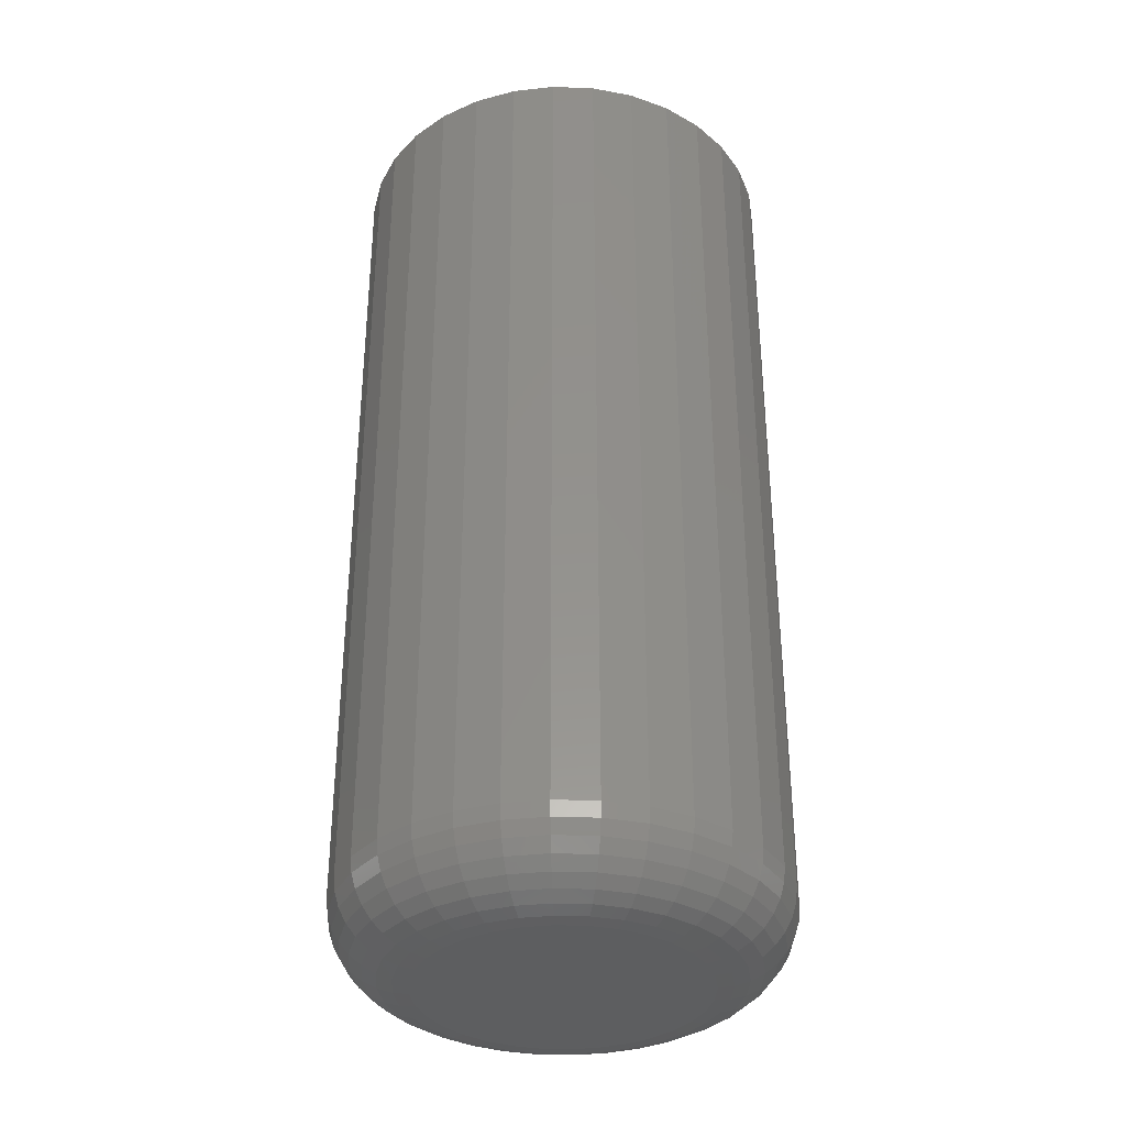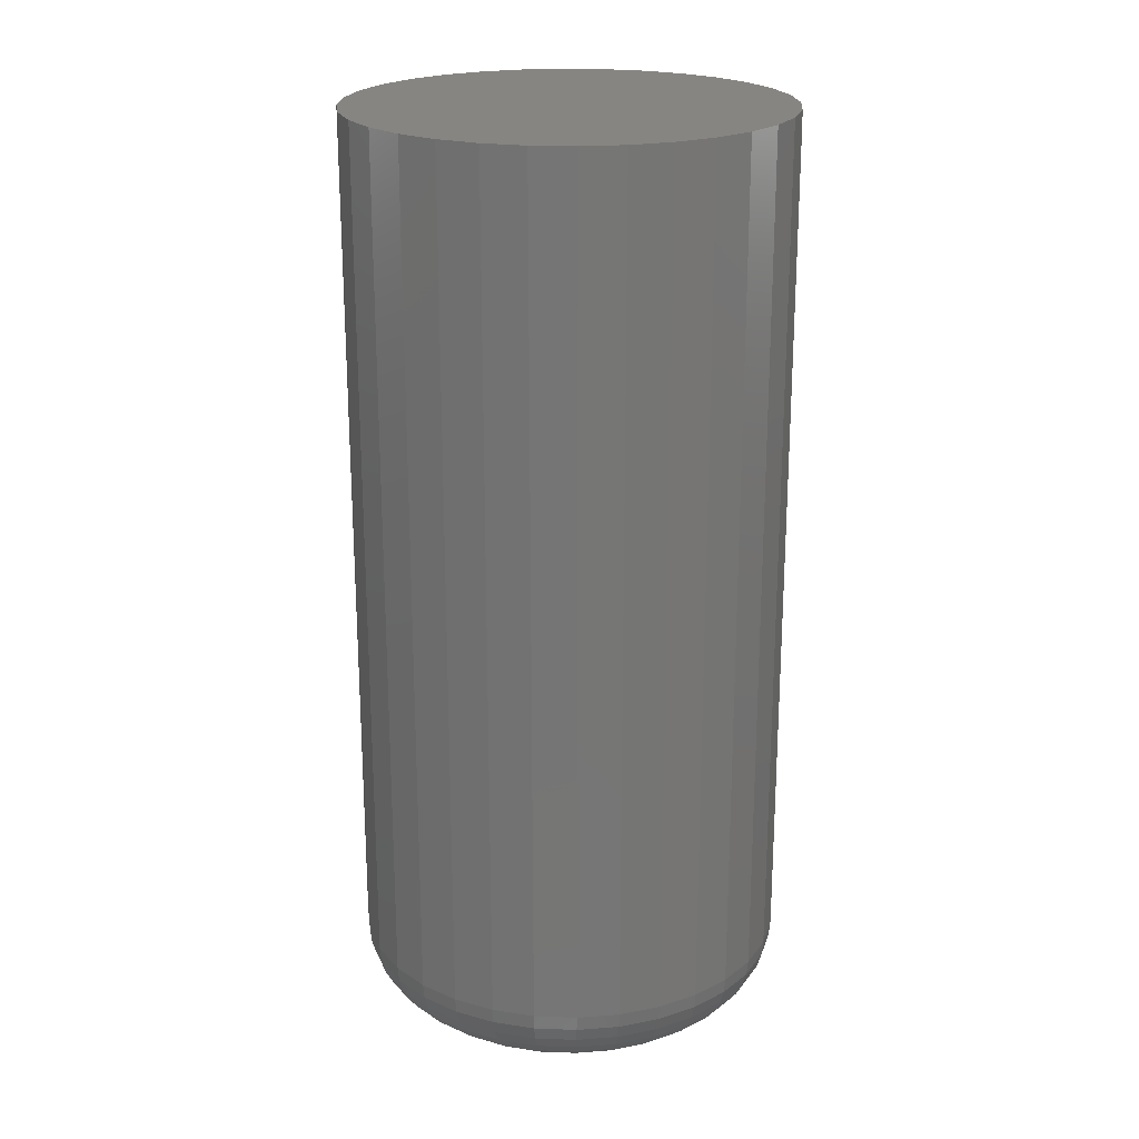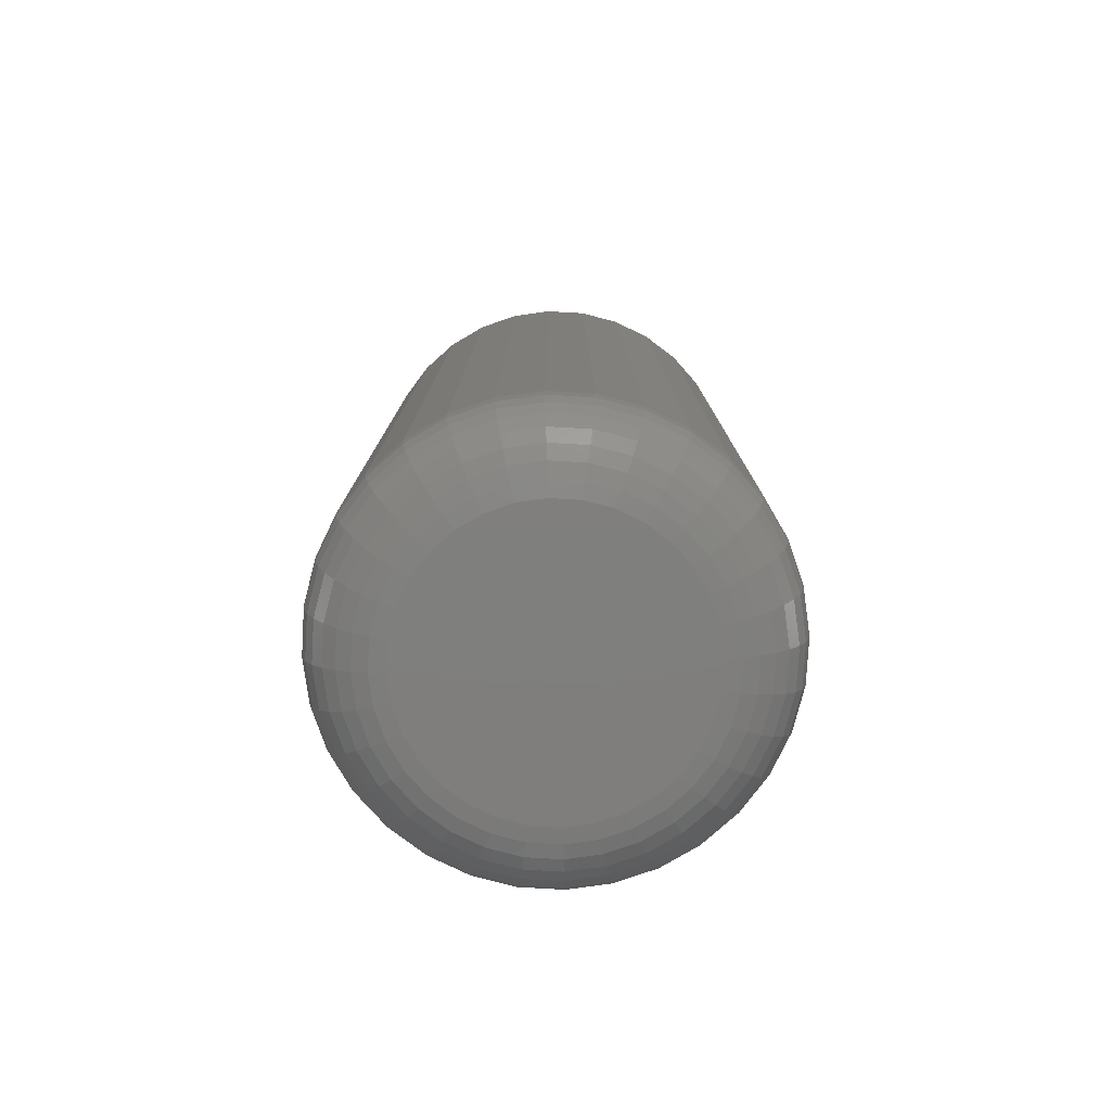
<metadata>
{"format":"stl","ext":"stl","renderer":"f3d","projection":"perspective","resolution":1024,"background":"white","views":[{"elev":-34.6,"azim":25.3,"up":"+Z"},{"elev":21.6,"azim":43.1,"up":"+Z"},{"elev":-78.9,"azim":47.3,"up":"+Z"}]}
</metadata>
<code>
# stl→obj: 320 verts, 636 faces
v 0.001891 0.1115 0
v 0.02365 0.1094 0
v -0.01986 0.1094 0
v -0.04078 0.103 0
v 0.04457 0.103 0
v -0.06006 0.09272 0
v 0.06384 0.09272 0
v 0.04457 -0.103 0
v -0.04078 -0.103 0
v 0.06384 -0.09272 0
v -0.01986 -0.1094 0
v 0.02365 -0.1094 0
v 0.001891 -0.1115 0
v -0.06006 -0.09272 0
v -0.07696 -0.07885 0
v 0.08074 -0.07885 0
v -0.09083 -0.06195 0
v 0.09461 -0.06195 0
v -0.1011 -0.04267 0
v 0.1049 -0.04267 0
v -0.1075 -0.02176 0
v 0.1113 -0.02176 0
v -0.1096 -2.97e-17 0
v 0.1134 -2.115e-17 0
v -0.1075 0.02176 0
v 0.1113 0.02176 0
v -0.1011 0.04267 0
v 0.1049 0.04267 0
v -0.09083 0.06195 0
v 0.09461 0.06195 0
v -0.07696 0.07885 0
v 0.08074 0.07885 0
v 0.1759 -1.972e-16 0.0625
v 0.1759 0 0.75
v 0.1726 -0.03395 0.0625
v 0.1726 -0.03395 0.75
v 0.1627 -0.06659 0.0625
v 0.1627 -0.06659 0.75
v 0.1466 -0.09668 0.0625
v 0.1466 -0.09668 0.75
v 0.1249 -0.123 0.0625
v 0.1249 -0.123 0.75
v 0.09857 -0.1447 0.0625
v 0.09857 -0.1447 0.75
v 0.06848 -0.1608 0.0625
v 0.06848 -0.1608 0.75
v 0.03584 -0.1707 0.0625
v 0.03584 -0.1707 0.75
v 0.001891 -0.174 0.0625
v 0.001891 -0.174 0.75
v -0.03206 -0.1707 0.0625
v -0.03206 -0.1707 0.75
v -0.0647 -0.1608 0.0625
v -0.0647 -0.1608 0.75
v -0.09479 -0.1447 0.0625
v -0.09479 -0.1447 0.75
v -0.1212 -0.123 0.0625
v -0.1212 -0.123 0.75
v -0.1428 -0.09668 0.0625
v -0.1428 -0.09668 0.75
v -0.1589 -0.06659 0.0625
v -0.1589 -0.06659 0.75
v -0.1688 -0.03395 0.0625
v -0.1688 -0.03395 0.75
v -0.1721 -5.597e-17 0.0625
v -0.1721 -5.597e-17 0.75
v -0.1688 0.03395 0.0625
v -0.1688 0.03395 0.75
v -0.1589 0.06659 0.0625
v -0.1589 0.06659 0.75
v -0.1428 0.09668 0.0625
v -0.1428 0.09668 0.75
v -0.1212 0.123 0.0625
v -0.1212 0.123 0.75
v -0.09479 0.1447 0.0625
v -0.09479 0.1447 0.75
v -0.0647 0.1608 0.0625
v -0.0647 0.1608 0.75
v -0.03206 0.1707 0.0625
v -0.03206 0.1707 0.75
v 0.001891 0.174 0.0625
v 0.001891 0.174 0.75
v 0.03584 0.1707 0.0625
v 0.03584 0.1707 0.75
v 0.06848 0.1608 0.0625
v 0.06848 0.1608 0.75
v 0.09857 0.1447 0.0625
v 0.09857 0.1447 0.75
v 0.1249 0.123 0.0625
v 0.1249 0.123 0.75
v 0.1466 0.09668 0.0625
v 0.1466 0.09668 0.75
v 0.1627 0.06659 0.0625
v 0.1627 0.06659 0.75
v 0.1726 0.03395 0.0625
v 0.1726 0.03395 0.75
v 0.1747 -2.776e-17 0.05031
v 0.1714 -0.03371 0.05031
v 0.1711 -4.163e-17 0.03858
v 0.1679 -0.03302 0.03858
v 0.1654 -2.776e-17 0.02778
v 0.1622 -0.03189 0.02778
v 0.1576 0 0.01831
v 0.1546 -0.03038 0.01831
v 0.1481 -1.388e-17 0.01053
v 0.1453 -0.02853 0.01053
v 0.1373 -6.939e-18 0.004758
v 0.1347 -0.02642 0.004758
v 0.1256 0 0.001201
v 0.1232 -0.02413 0.001201
v -0.1676 -0.03371 0.05031
v -0.1709 -2.776e-17 0.05031
v -0.1641 -0.03302 0.03858
v -0.1674 -2.776e-17 0.03858
v -0.1584 -0.03189 0.02778
v -0.1616 -4.163e-17 0.02778
v -0.1508 -0.03038 0.01831
v -0.1538 -4.163e-17 0.01831
v -0.1415 -0.02853 0.01053
v -0.1443 -2.776e-17 0.01053
v -0.1309 -0.02642 0.004758
v -0.1335 -6.939e-18 0.004758
v -0.1194 -0.02413 0.001201
v -0.1218 -1.388e-17 0.001201
v -0.1578 -0.06613 0.05031
v -0.1545 -0.06477 0.03858
v -0.1491 -0.06256 0.02778
v -0.142 -0.05959 0.01831
v -0.1332 -0.05596 0.01053
v -0.1232 -0.05183 0.004758
v -0.1124 -0.04734 0.001201
v -0.1418 -0.09601 0.05031
v -0.1388 -0.09403 0.03858
v -0.134 -0.09082 0.02778
v -0.1276 -0.08651 0.01831
v -0.1197 -0.08124 0.01053
v -0.1107 -0.07524 0.004758
v -0.101 -0.06873 0.001201
v -0.1203 -0.1222 0.05031
v -0.1178 -0.1197 0.03858
v -0.1137 -0.1156 0.02778
v -0.1082 -0.1101 0.01831
v -0.1015 -0.1034 0.01053
v -0.09387 -0.09576 0.004758
v -0.08558 -0.08747 0.001201
v -0.09412 -0.1437 0.05031
v -0.09214 -0.1407 0.03858
v -0.08893 -0.1359 0.02778
v -0.08461 -0.1295 0.01831
v -0.07935 -0.1216 0.01053
v -0.07335 -0.1126 0.004758
v -0.06684 -0.1029 0.001201
v -0.06424 -0.1597 0.05031
v -0.06288 -0.1564 0.03858
v -0.06067 -0.151 0.02778
v -0.0577 -0.1439 0.01831
v -0.05407 -0.1351 0.01053
v -0.04994 -0.1251 0.004758
v -0.04545 -0.1143 0.001201
v -0.03182 -0.1695 0.05031
v -0.03113 -0.166 0.03858
v -0.03 -0.1603 0.02778
v -0.02849 -0.1527 0.01831
v -0.02664 -0.1434 0.01053
v -0.02453 -0.1328 0.004758
v -0.02224 -0.1213 0.001201
v 0.001891 -0.1728 0.05031
v 0.001891 -0.1693 0.03858
v 0.001891 -0.1635 0.02778
v 0.001891 -0.1557 0.01831
v 0.001891 -0.1462 0.01053
v 0.001891 -0.1354 0.004758
v 0.001891 -0.1237 0.001201
v 0.03561 -0.1695 0.05031
v 0.03491 -0.166 0.03858
v 0.03378 -0.1603 0.02778
v 0.03227 -0.1527 0.01831
v 0.03042 -0.1434 0.01053
v 0.02831 -0.1328 0.004758
v 0.02603 -0.1213 0.001201
v 0.06802 -0.1597 0.05031
v 0.06666 -0.1564 0.03858
v 0.06445 -0.151 0.02778
v 0.06148 -0.1439 0.01831
v 0.05785 -0.1351 0.01053
v 0.05372 -0.1251 0.004758
v 0.04923 -0.1143 0.001201
v 0.0979 -0.1437 0.05031
v 0.09592 -0.1407 0.03858
v 0.09272 -0.1359 0.02778
v 0.0884 -0.1295 0.01831
v 0.08314 -0.1216 0.01053
v 0.07713 -0.1126 0.004758
v 0.07062 -0.1029 0.001201
v 0.1241 -0.1222 0.05031
v 0.1216 -0.1197 0.03858
v 0.1175 -0.1156 0.02778
v 0.112 -0.1101 0.01831
v 0.1053 -0.1034 0.01053
v 0.09766 -0.09576 0.004758
v 0.08937 -0.08747 0.001201
v 0.1456 -0.09601 0.05031
v 0.1426 -0.09403 0.03858
v 0.1378 -0.09082 0.02778
v 0.1314 -0.08651 0.01831
v 0.1235 -0.08124 0.01053
v 0.1145 -0.07524 0.004758
v 0.1047 -0.06873 0.001201
v 0.1615 -0.06613 0.05031
v 0.1583 -0.06477 0.03858
v 0.1529 -0.06256 0.02778
v 0.1457 -0.05959 0.01831
v 0.137 -0.05596 0.01053
v 0.127 -0.05183 0.004758
v 0.1162 -0.04734 0.001201
v -0.1676 0.03371 0.05031
v -0.1641 0.03302 0.03858
v -0.1584 0.03189 0.02778
v -0.1508 0.03038 0.01831
v -0.1415 0.02853 0.01053
v -0.1309 0.02642 0.004758
v -0.1194 0.02413 0.001201
v 0.1714 0.03371 0.05031
v 0.1679 0.03302 0.03858
v 0.1622 0.03189 0.02778
v 0.1546 0.03038 0.01831
v 0.1453 0.02853 0.01053
v 0.1347 0.02642 0.004758
v 0.1232 0.02413 0.001201
v 0.1615 0.06613 0.05031
v 0.1583 0.06477 0.03858
v 0.1529 0.06256 0.02778
v 0.1457 0.05959 0.01831
v 0.137 0.05596 0.01053
v 0.127 0.05183 0.004758
v 0.1162 0.04734 0.001201
v 0.1456 0.09601 0.05031
v 0.1426 0.09403 0.03858
v 0.1378 0.09082 0.02778
v 0.1314 0.08651 0.01831
v 0.1235 0.08124 0.01053
v 0.1145 0.07524 0.004758
v 0.1047 0.06873 0.001201
v 0.1241 0.1222 0.05031
v 0.1216 0.1197 0.03858
v 0.1175 0.1156 0.02778
v 0.112 0.1101 0.01831
v 0.1053 0.1034 0.01053
v 0.09766 0.09576 0.004758
v 0.08937 0.08747 0.001201
v 0.0979 0.1437 0.05031
v 0.09592 0.1407 0.03858
v 0.09272 0.1359 0.02778
v 0.0884 0.1295 0.01831
v 0.08314 0.1216 0.01053
v 0.07713 0.1126 0.004758
v 0.07062 0.1029 0.001201
v 0.06802 0.1597 0.05031
v 0.06666 0.1564 0.03858
v 0.06445 0.151 0.02778
v 0.06148 0.1439 0.01831
v 0.05785 0.1351 0.01053
v 0.05372 0.1251 0.004758
v 0.04923 0.1143 0.001201
v 0.03561 0.1695 0.05031
v 0.03491 0.166 0.03858
v 0.03378 0.1603 0.02778
v 0.03227 0.1527 0.01831
v 0.03042 0.1434 0.01053
v 0.02831 0.1328 0.004758
v 0.02603 0.1213 0.001201
v 0.001891 0.1728 0.05031
v 0.001891 0.1693 0.03858
v 0.001891 0.1635 0.02778
v 0.001891 0.1557 0.01831
v 0.001891 0.1462 0.01053
v 0.001891 0.1354 0.004758
v 0.001891 0.1237 0.001201
v -0.03182 0.1695 0.05031
v -0.03113 0.166 0.03858
v -0.03 0.1603 0.02778
v -0.02849 0.1527 0.01831
v -0.02664 0.1434 0.01053
v -0.02453 0.1328 0.004758
v -0.02224 0.1213 0.001201
v -0.06424 0.1597 0.05031
v -0.06288 0.1564 0.03858
v -0.06067 0.151 0.02778
v -0.0577 0.1439 0.01831
v -0.05407 0.1351 0.01053
v -0.04994 0.1251 0.004758
v -0.04545 0.1143 0.001201
v -0.09412 0.1437 0.05031
v -0.09214 0.1407 0.03858
v -0.08893 0.1359 0.02778
v -0.08461 0.1295 0.01831
v -0.07935 0.1216 0.01053
v -0.07335 0.1126 0.004758
v -0.06684 0.1029 0.001201
v -0.1203 0.1222 0.05031
v -0.1178 0.1197 0.03858
v -0.1137 0.1156 0.02778
v -0.1082 0.1101 0.01831
v -0.1015 0.1034 0.01053
v -0.09387 0.09576 0.004758
v -0.08558 0.08747 0.001201
v -0.1418 0.09601 0.05031
v -0.1388 0.09403 0.03858
v -0.134 0.09082 0.02778
v -0.1276 0.08651 0.01831
v -0.1197 0.08124 0.01053
v -0.1107 0.07524 0.004758
v -0.101 0.06873 0.001201
v -0.1578 0.06613 0.05031
v -0.1545 0.06477 0.03858
v -0.1491 0.06256 0.02778
v -0.142 0.05959 0.01831
v -0.1332 0.05596 0.01053
v -0.1232 0.05183 0.004758
v -0.1124 0.04734 0.001201
f 1 2 3
f 4 3 2
f 5 4 2
f 6 4 5
f 7 6 5
f 8 9 10
f 11 9 8
f 12 11 8
f 13 11 12
f 9 14 10
f 10 14 15
f 10 15 16
f 16 15 17
f 16 17 18
f 18 17 19
f 18 19 20
f 20 19 21
f 20 21 22
f 22 21 23
f 22 23 24
f 24 23 25
f 24 25 26
f 26 25 27
f 26 27 28
f 28 27 29
f 28 29 30
f 30 29 31
f 30 31 32
f 32 31 6
f 32 6 7
f 33 34 35
f 35 34 36
f 35 36 37
f 37 36 38
f 37 38 39
f 39 38 40
f 39 40 41
f 41 40 42
f 41 42 43
f 43 42 44
f 43 44 45
f 45 44 46
f 45 46 47
f 47 46 48
f 47 48 49
f 49 48 50
f 49 50 51
f 51 50 52
f 51 52 53
f 53 52 54
f 53 54 55
f 55 54 56
f 55 56 57
f 57 56 58
f 57 58 59
f 59 58 60
f 59 60 61
f 61 60 62
f 61 62 63
f 63 62 64
f 63 64 65
f 65 64 66
f 65 66 67
f 67 66 68
f 67 68 69
f 69 68 70
f 69 70 71
f 71 70 72
f 71 72 73
f 73 72 74
f 73 74 75
f 75 74 76
f 75 76 77
f 77 76 78
f 77 78 79
f 79 78 80
f 79 80 81
f 81 80 82
f 81 82 83
f 83 82 84
f 83 84 85
f 85 84 86
f 85 86 87
f 87 86 88
f 87 88 89
f 89 88 90
f 89 90 91
f 91 90 92
f 91 92 93
f 93 92 94
f 93 94 95
f 95 94 96
f 95 96 33
f 33 96 34
f 33 35 97
f 97 35 98
f 97 98 99
f 99 98 100
f 99 100 101
f 101 100 102
f 101 102 103
f 103 102 104
f 103 104 105
f 105 104 106
f 105 106 107
f 107 106 108
f 107 108 109
f 109 108 110
f 109 110 24
f 24 110 22
f 63 65 111
f 111 65 112
f 111 112 113
f 113 112 114
f 113 114 115
f 115 114 116
f 115 116 117
f 117 116 118
f 117 118 119
f 119 118 120
f 119 120 121
f 121 120 122
f 121 122 123
f 123 122 124
f 123 124 21
f 21 124 23
f 61 63 125
f 125 63 111
f 125 111 126
f 126 111 113
f 126 113 127
f 127 113 115
f 127 115 128
f 128 115 117
f 128 117 129
f 129 117 119
f 129 119 130
f 130 119 121
f 130 121 131
f 131 121 123
f 131 123 19
f 19 123 21
f 59 61 132
f 132 61 125
f 132 125 133
f 133 125 126
f 133 126 134
f 134 126 127
f 134 127 135
f 135 127 128
f 135 128 136
f 136 128 129
f 136 129 137
f 137 129 130
f 137 130 138
f 138 130 131
f 138 131 17
f 17 131 19
f 57 59 139
f 139 59 132
f 139 132 140
f 140 132 133
f 140 133 141
f 141 133 134
f 141 134 142
f 142 134 135
f 142 135 143
f 143 135 136
f 143 136 144
f 144 136 137
f 144 137 145
f 145 137 138
f 145 138 15
f 15 138 17
f 55 57 146
f 146 57 139
f 146 139 147
f 147 139 140
f 147 140 148
f 148 140 141
f 148 141 149
f 149 141 142
f 149 142 150
f 150 142 143
f 150 143 151
f 151 143 144
f 151 144 152
f 152 144 145
f 152 145 14
f 14 145 15
f 53 55 153
f 153 55 146
f 153 146 154
f 154 146 147
f 154 147 155
f 155 147 148
f 155 148 156
f 156 148 149
f 156 149 157
f 157 149 150
f 157 150 158
f 158 150 151
f 158 151 159
f 159 151 152
f 159 152 9
f 9 152 14
f 51 53 160
f 160 53 153
f 160 153 161
f 161 153 154
f 161 154 162
f 162 154 155
f 162 155 163
f 163 155 156
f 163 156 164
f 164 156 157
f 164 157 165
f 165 157 158
f 165 158 166
f 166 158 159
f 166 159 11
f 11 159 9
f 49 51 167
f 167 51 160
f 167 160 168
f 168 160 161
f 168 161 169
f 169 161 162
f 169 162 170
f 170 162 163
f 170 163 171
f 171 163 164
f 171 164 172
f 172 164 165
f 172 165 173
f 173 165 166
f 173 166 13
f 13 166 11
f 47 49 174
f 174 49 167
f 174 167 175
f 175 167 168
f 175 168 176
f 176 168 169
f 176 169 177
f 177 169 170
f 177 170 178
f 178 170 171
f 178 171 179
f 179 171 172
f 179 172 180
f 180 172 173
f 180 173 12
f 12 173 13
f 45 47 181
f 181 47 174
f 181 174 182
f 182 174 175
f 182 175 183
f 183 175 176
f 183 176 184
f 184 176 177
f 184 177 185
f 185 177 178
f 185 178 186
f 186 178 179
f 186 179 187
f 187 179 180
f 187 180 8
f 8 180 12
f 43 45 188
f 188 45 181
f 188 181 189
f 189 181 182
f 189 182 190
f 190 182 183
f 190 183 191
f 191 183 184
f 191 184 192
f 192 184 185
f 192 185 193
f 193 185 186
f 193 186 194
f 194 186 187
f 194 187 10
f 10 187 8
f 41 43 195
f 195 43 188
f 195 188 196
f 196 188 189
f 196 189 197
f 197 189 190
f 197 190 198
f 198 190 191
f 198 191 199
f 199 191 192
f 199 192 200
f 200 192 193
f 200 193 201
f 201 193 194
f 201 194 16
f 16 194 10
f 39 41 202
f 202 41 195
f 202 195 203
f 203 195 196
f 203 196 204
f 204 196 197
f 204 197 205
f 205 197 198
f 205 198 206
f 206 198 199
f 206 199 207
f 207 199 200
f 207 200 208
f 208 200 201
f 208 201 18
f 18 201 16
f 37 39 209
f 209 39 202
f 209 202 210
f 210 202 203
f 210 203 211
f 211 203 204
f 211 204 212
f 212 204 205
f 212 205 213
f 213 205 206
f 213 206 214
f 214 206 207
f 214 207 215
f 215 207 208
f 215 208 20
f 20 208 18
f 35 37 98
f 98 37 209
f 98 209 100
f 100 209 210
f 100 210 102
f 102 210 211
f 102 211 104
f 104 211 212
f 104 212 106
f 106 212 213
f 106 213 108
f 108 213 214
f 108 214 110
f 110 214 215
f 110 215 22
f 22 215 20
f 65 67 112
f 112 67 216
f 112 216 114
f 114 216 217
f 114 217 116
f 116 217 218
f 116 218 118
f 118 218 219
f 118 219 120
f 120 219 220
f 120 220 122
f 122 220 221
f 122 221 124
f 124 221 222
f 124 222 23
f 23 222 25
f 95 33 223
f 223 33 97
f 223 97 224
f 224 97 99
f 224 99 225
f 225 99 101
f 225 101 226
f 226 101 103
f 226 103 227
f 227 103 105
f 227 105 228
f 228 105 107
f 228 107 229
f 229 107 109
f 229 109 26
f 26 109 24
f 93 95 230
f 230 95 223
f 230 223 231
f 231 223 224
f 231 224 232
f 232 224 225
f 232 225 233
f 233 225 226
f 233 226 234
f 234 226 227
f 234 227 235
f 235 227 228
f 235 228 236
f 236 228 229
f 236 229 28
f 28 229 26
f 91 93 237
f 237 93 230
f 237 230 238
f 238 230 231
f 238 231 239
f 239 231 232
f 239 232 240
f 240 232 233
f 240 233 241
f 241 233 234
f 241 234 242
f 242 234 235
f 242 235 243
f 243 235 236
f 243 236 30
f 30 236 28
f 89 91 244
f 244 91 237
f 244 237 245
f 245 237 238
f 245 238 246
f 246 238 239
f 246 239 247
f 247 239 240
f 247 240 248
f 248 240 241
f 248 241 249
f 249 241 242
f 249 242 250
f 250 242 243
f 250 243 32
f 32 243 30
f 87 89 251
f 251 89 244
f 251 244 252
f 252 244 245
f 252 245 253
f 253 245 246
f 253 246 254
f 254 246 247
f 254 247 255
f 255 247 248
f 255 248 256
f 256 248 249
f 256 249 257
f 257 249 250
f 257 250 7
f 7 250 32
f 85 87 258
f 258 87 251
f 258 251 259
f 259 251 252
f 259 252 260
f 260 252 253
f 260 253 261
f 261 253 254
f 261 254 262
f 262 254 255
f 262 255 263
f 263 255 256
f 263 256 264
f 264 256 257
f 264 257 5
f 5 257 7
f 83 85 265
f 265 85 258
f 265 258 266
f 266 258 259
f 266 259 267
f 267 259 260
f 267 260 268
f 268 260 261
f 268 261 269
f 269 261 262
f 269 262 270
f 270 262 263
f 270 263 271
f 271 263 264
f 271 264 2
f 2 264 5
f 81 83 272
f 272 83 265
f 272 265 273
f 273 265 266
f 273 266 274
f 274 266 267
f 274 267 275
f 275 267 268
f 275 268 276
f 276 268 269
f 276 269 277
f 277 269 270
f 277 270 278
f 278 270 271
f 278 271 1
f 1 271 2
f 79 81 279
f 279 81 272
f 279 272 280
f 280 272 273
f 280 273 281
f 281 273 274
f 281 274 282
f 282 274 275
f 282 275 283
f 283 275 276
f 283 276 284
f 284 276 277
f 284 277 285
f 285 277 278
f 285 278 3
f 3 278 1
f 77 79 286
f 286 79 279
f 286 279 287
f 287 279 280
f 287 280 288
f 288 280 281
f 288 281 289
f 289 281 282
f 289 282 290
f 290 282 283
f 290 283 291
f 291 283 284
f 291 284 292
f 292 284 285
f 292 285 4
f 4 285 3
f 75 77 293
f 293 77 286
f 293 286 294
f 294 286 287
f 294 287 295
f 295 287 288
f 295 288 296
f 296 288 289
f 296 289 297
f 297 289 290
f 297 290 298
f 298 290 291
f 298 291 299
f 299 291 292
f 299 292 6
f 6 292 4
f 73 75 300
f 300 75 293
f 300 293 301
f 301 293 294
f 301 294 302
f 302 294 295
f 302 295 303
f 303 295 296
f 303 296 304
f 304 296 297
f 304 297 305
f 305 297 298
f 305 298 306
f 306 298 299
f 306 299 31
f 31 299 6
f 71 73 307
f 307 73 300
f 307 300 308
f 308 300 301
f 308 301 309
f 309 301 302
f 309 302 310
f 310 302 303
f 310 303 311
f 311 303 304
f 311 304 312
f 312 304 305
f 312 305 313
f 313 305 306
f 313 306 29
f 29 306 31
f 69 71 314
f 314 71 307
f 314 307 315
f 315 307 308
f 315 308 316
f 316 308 309
f 316 309 317
f 317 309 310
f 317 310 318
f 318 310 311
f 318 311 319
f 319 311 312
f 319 312 320
f 320 312 313
f 320 313 27
f 27 313 29
f 67 69 216
f 216 69 314
f 216 314 217
f 217 314 315
f 217 315 218
f 218 315 316
f 218 316 219
f 219 316 317
f 219 317 220
f 220 317 318
f 220 318 221
f 221 318 319
f 221 319 222
f 222 319 320
f 222 320 25
f 25 320 27
f 80 84 82
f 84 80 78
f 84 78 86
f 46 52 48
f 48 52 50
f 86 78 88
f 88 78 76
f 88 76 90
f 90 76 74
f 90 74 92
f 92 74 72
f 92 72 94
f 94 72 70
f 94 70 96
f 96 70 68
f 96 68 34
f 34 68 66
f 34 66 36
f 36 66 64
f 36 64 38
f 38 64 62
f 38 62 40
f 40 62 60
f 40 60 42
f 42 60 58
f 42 58 44
f 44 58 56
f 44 56 46
f 46 56 54
f 46 54 52

</code>
